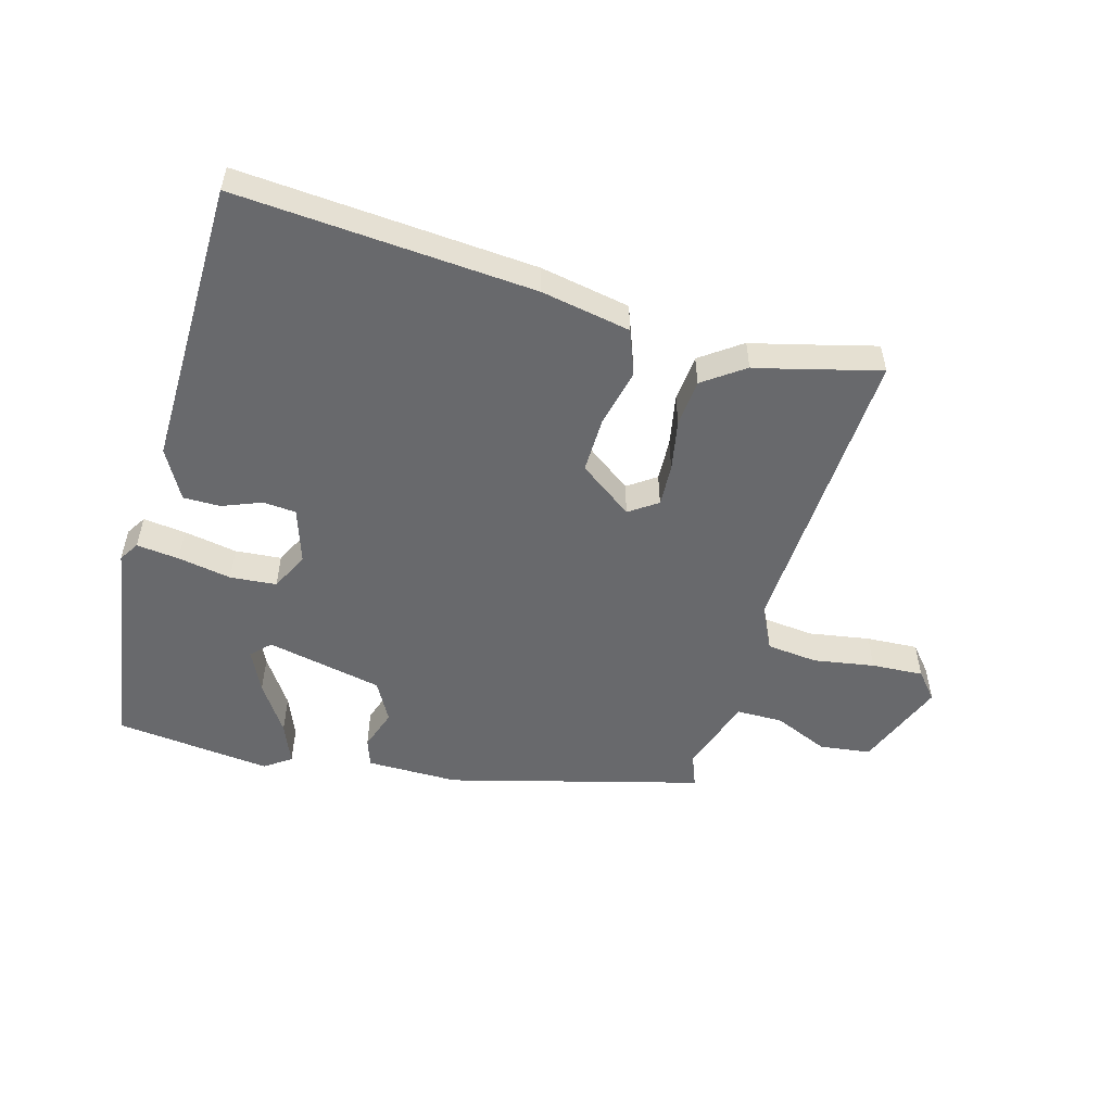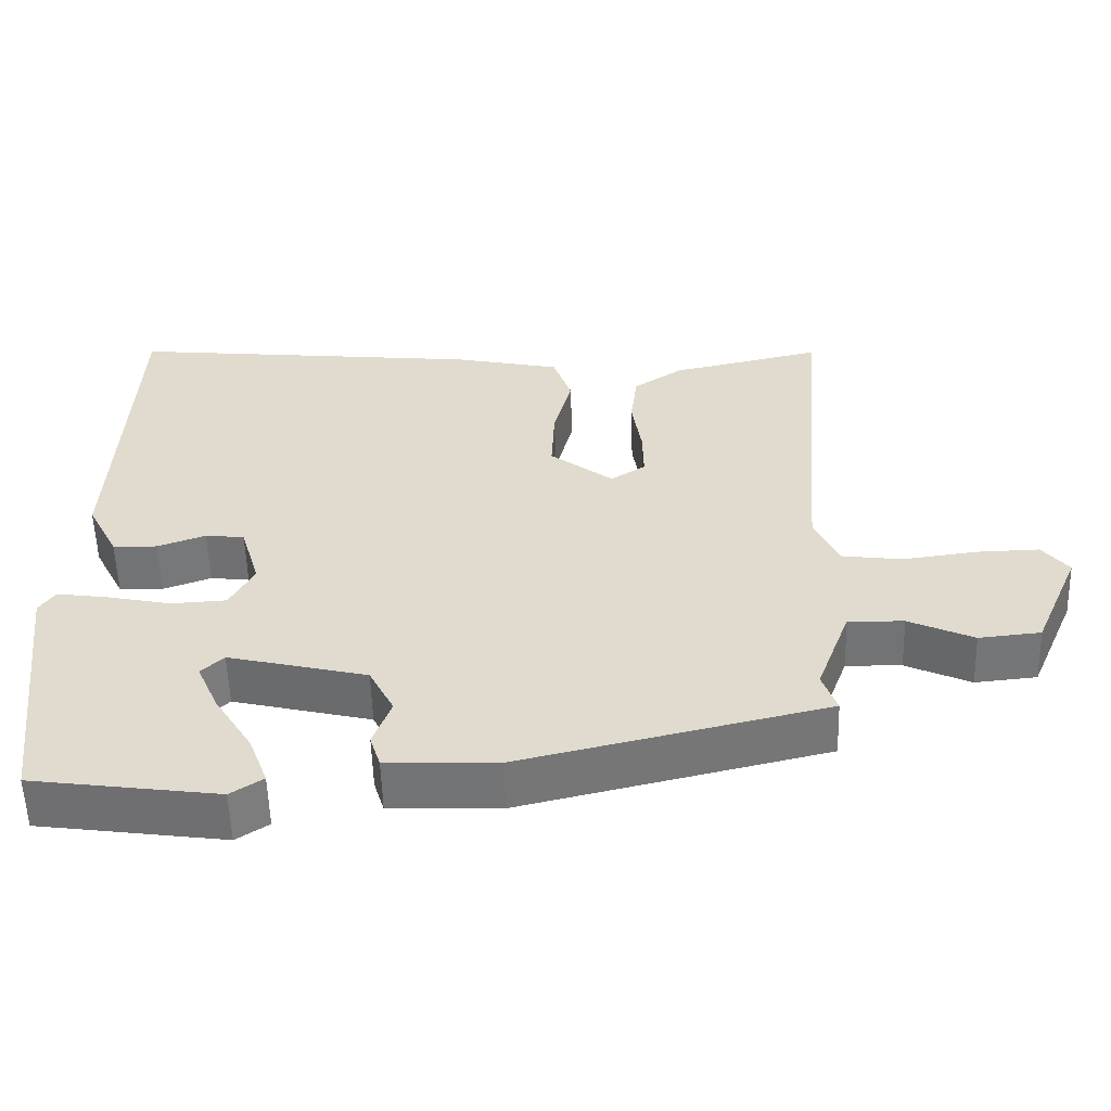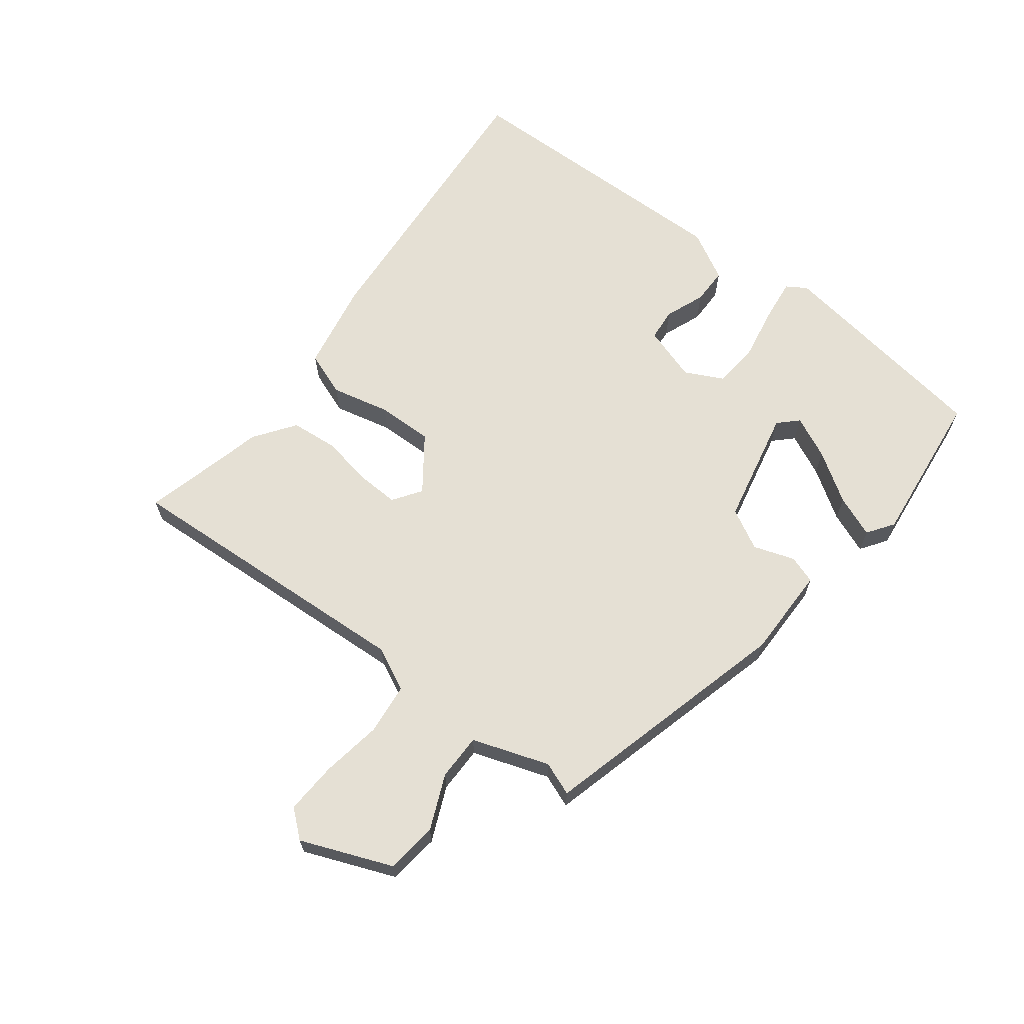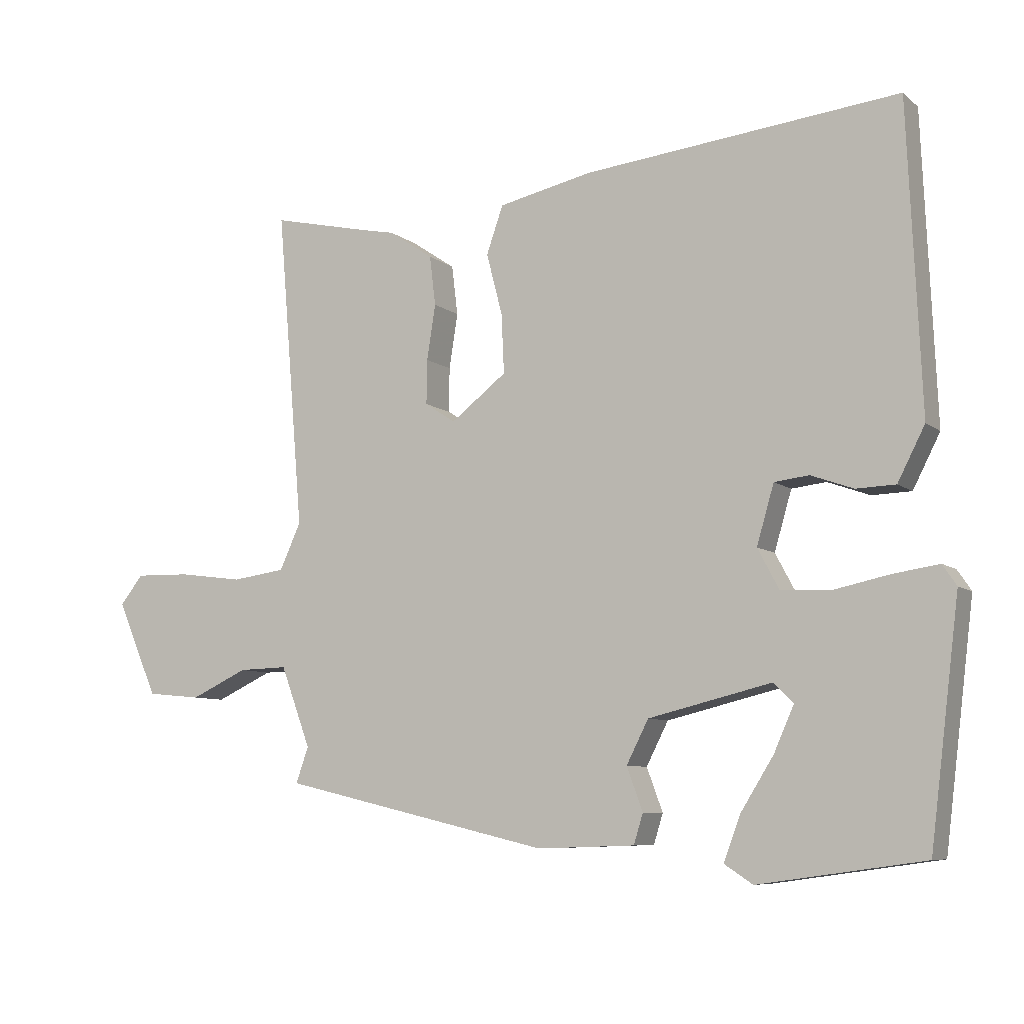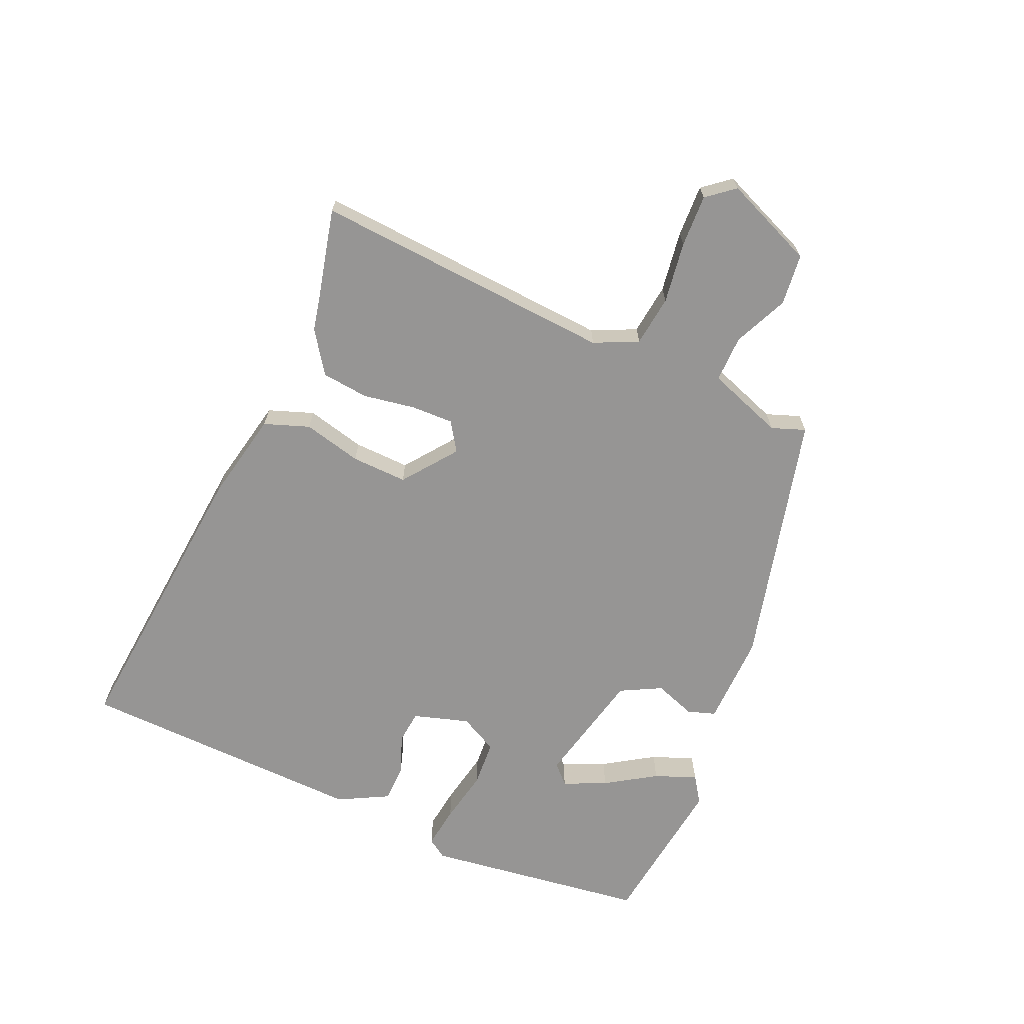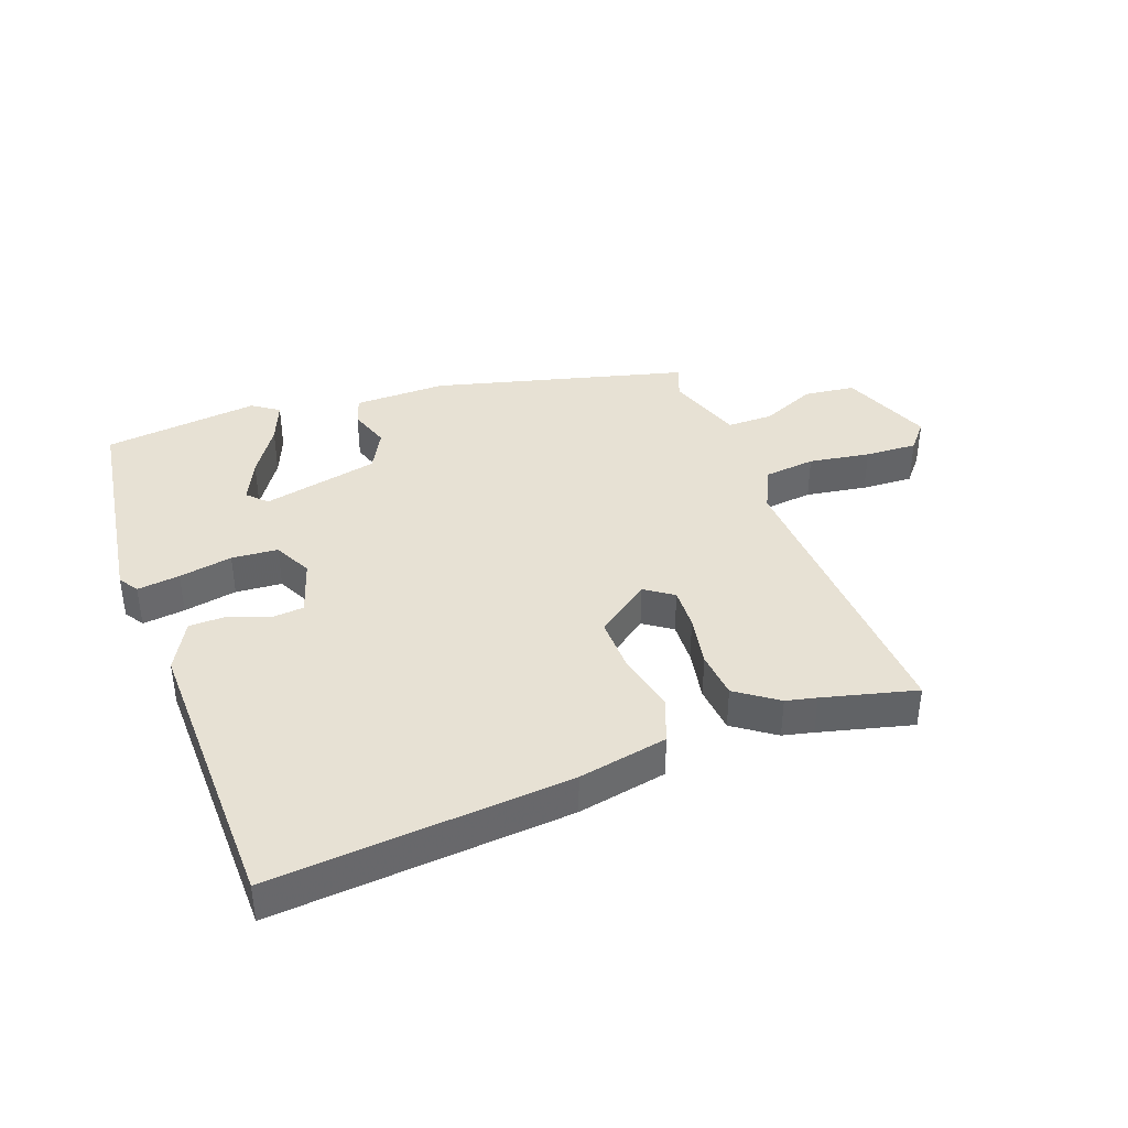
<metadata>
{"format":"obj","ext":"obj","renderer":"f3d","projection":"perspective","resolution":1024,"background":"white","views":[{"elev":-52.8,"azim":-14.0,"up":"+Y"},{"elev":-56.1,"azim":1.7,"up":"+Z"},{"elev":65.3,"azim":129.0,"up":"+Y"},{"elev":-7.8,"azim":-153.0,"up":"+Z"},{"elev":-67.6,"azim":67.1,"up":"+Y"},{"elev":39.6,"azim":-18.8,"up":"+Y"}]}
</metadata>
<code>
v -0.483 0.07 0.561
v -0.009 0.07 0.511
v 0.133 0.07 0.48
v 0.158 0.07 0.408
v 0.134 0.07 0.315
v 0.13 0.07 0.226
v 0.214 0.07 0.161
v 0.26 0.07 0.191
v 0.259 0.07 0.258
v 0.246 0.07 0.341
v 0.255 0.07 0.416
v 0.322 0.07 0.461
v 0.371 0.07 0.471
v 0.521 0.07 0.505
v 0.481 0.07 0.025
v 0.513 0.07 -0.045
v 0.594 0.07 -0.056
v 0.692 0.07 -0.043
v 0.775 0.07 -0.041
v 0.81 0.07 -0.085
v 0.748 0.07 -0.228
v 0.666 0.07 -0.236
v 0.58 0.07 -0.196
v 0.506 0.07 -0.194
v 0.461 0.07 -0.315
v 0.48 0.07 -0.369
v 0.074 0.07 -0.464
v -0.073 0.07 -0.459
v -0.087 0.07 -0.414
v -0.063 0.07 -0.349
v -0.096 0.07 -0.284
v -0.281 0.07 -0.239
v -0.311 0.07 -0.268
v -0.281 0.07 -0.336
v -0.231 0.07 -0.416
v -0.206 0.07 -0.483
v -0.249 0.07 -0.511
v -0.497 0.07 -0.476
v -0.541 0.07 -0.12
v -0.52 0.07 -0.089
v -0.452 0.07 -0.099
v -0.367 0.07 -0.117
v -0.293 0.07 -0.113
v -0.261 0.07 -0.053
v -0.287 0.07 0.036
v -0.339 0.07 0.042
v -0.403 0.07 0.019
v -0.462 0.07 0.021
v -0.503 0.07 0.101
v -0.483 0 0.561
v -0.009 0 0.511
v 0.133 0 0.48
v 0.158 0 0.408
v 0.134 0 0.315
v 0.13 0 0.226
v 0.214 0 0.161
v 0.26 0 0.191
v 0.259 0 0.258
v 0.246 0 0.341
v 0.255 0 0.416
v 0.322 0 0.461
v 0.371 0 0.471
v 0.521 0 0.505
v 0.481 0 0.025
v 0.513 0 -0.045
v 0.594 0 -0.056
v 0.692 0 -0.043
v 0.775 0 -0.041
v 0.81 0 -0.085
v 0.748 0 -0.228
v 0.666 0 -0.236
v 0.58 0 -0.196
v 0.506 0 -0.194
v 0.461 0 -0.315
v 0.48 0 -0.369
v 0.074 0 -0.464
v -0.073 0 -0.459
v -0.087 0 -0.414
v -0.063 0 -0.349
v -0.096 0 -0.284
v -0.281 0 -0.239
v -0.311 0 -0.268
v -0.281 0 -0.336
v -0.231 0 -0.416
v -0.206 0 -0.483
v -0.249 0 -0.511
v -0.497 0 -0.476
v -0.541 0 -0.12
v -0.52 0 -0.089
v -0.452 0 -0.099
v -0.367 0 -0.117
v -0.293 0 -0.113
v -0.261 0 -0.053
v -0.287 0 0.036
v -0.339 0 0.042
v -0.403 0 0.019
v -0.462 0 0.021
v -0.503 0 0.101
f 46 47 48 49
f 45 46 49 1
f 39 40 41 42
f 37 38 39 42
f 34 35 36 37
f 33 34 37
f 33 37 42
f 32 33 42 43
f 27 28 29 30
f 25 26 27 30
f 24 25 30 31
f 20 21 22 23
f 20 23 24
f 17 18 19 20
f 17 20 24 31
f 13 14 15
f 11 12 13 15
f 9 10 11 15
f 8 9 15 16
f 7 8 16
f 2 3 4 5
f 45 1 2 5
f 44 45 5 6
f 16 17 31 32
f 7 16 32 43
f 6 7 43 44
f 98 97 96 95
f 50 98 95 94
f 91 90 89 88
f 91 88 87 86
f 86 85 84 83
f 86 83 82
f 91 86 82
f 92 91 82 81
f 79 78 77 76
f 79 76 75 74
f 80 79 74 73
f 72 71 70 69
f 73 72 69
f 69 68 67 66
f 80 73 69 66
f 64 63 62
f 64 62 61 60
f 64 60 59 58
f 65 64 58 57
f 65 57 56
f 54 53 52 51
f 54 51 50 94
f 55 54 94 93
f 81 80 66 65
f 92 81 65 56
f 93 92 56 55
f 1 50 51 2
f 2 51 52 3
f 3 52 53 4
f 4 53 54 5
f 5 54 55 6
f 6 55 56 7
f 7 56 57 8
f 8 57 58 9
f 9 58 59 10
f 10 59 60 11
f 11 60 61 12
f 12 61 62 13
f 13 62 63 14
f 14 63 64 15
f 15 64 65 16
f 16 65 66 17
f 17 66 67 18
f 18 67 68 19
f 19 68 69 20
f 20 69 70 21
f 21 70 71 22
f 22 71 72 23
f 23 72 73 24
f 24 73 74 25
f 25 74 75 26
f 26 75 76 27
f 27 76 77 28
f 28 77 78 29
f 29 78 79 30
f 30 79 80 31
f 31 80 81 32
f 32 81 82 33
f 33 82 83 34
f 34 83 84 35
f 35 84 85 36
f 36 85 86 37
f 37 86 87 38
f 38 87 88 39
f 39 88 89 40
f 40 89 90 41
f 41 90 91 42
f 42 91 92 43
f 43 92 93 44
f 44 93 94 45
f 45 94 95 46
f 46 95 96 47
f 47 96 97 48
f 48 97 98 49
f 49 98 50 1

</code>
